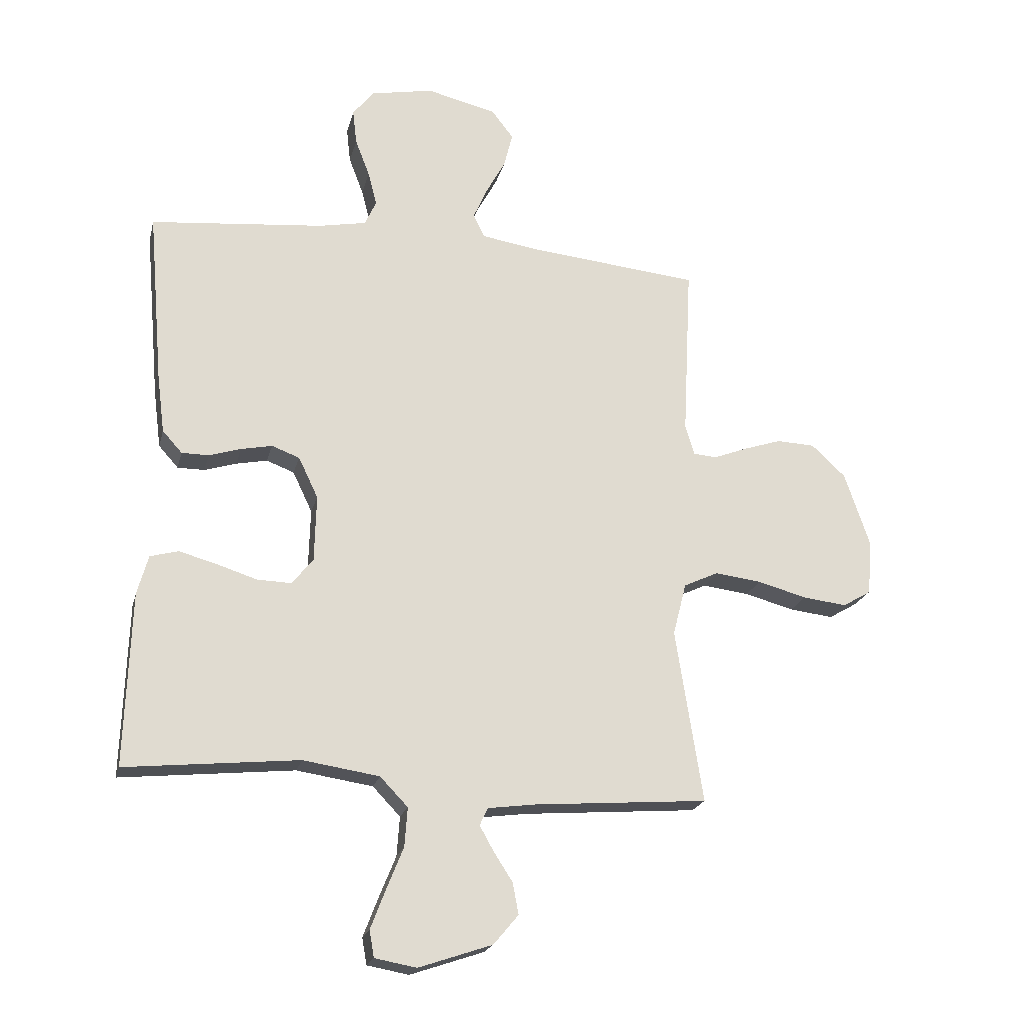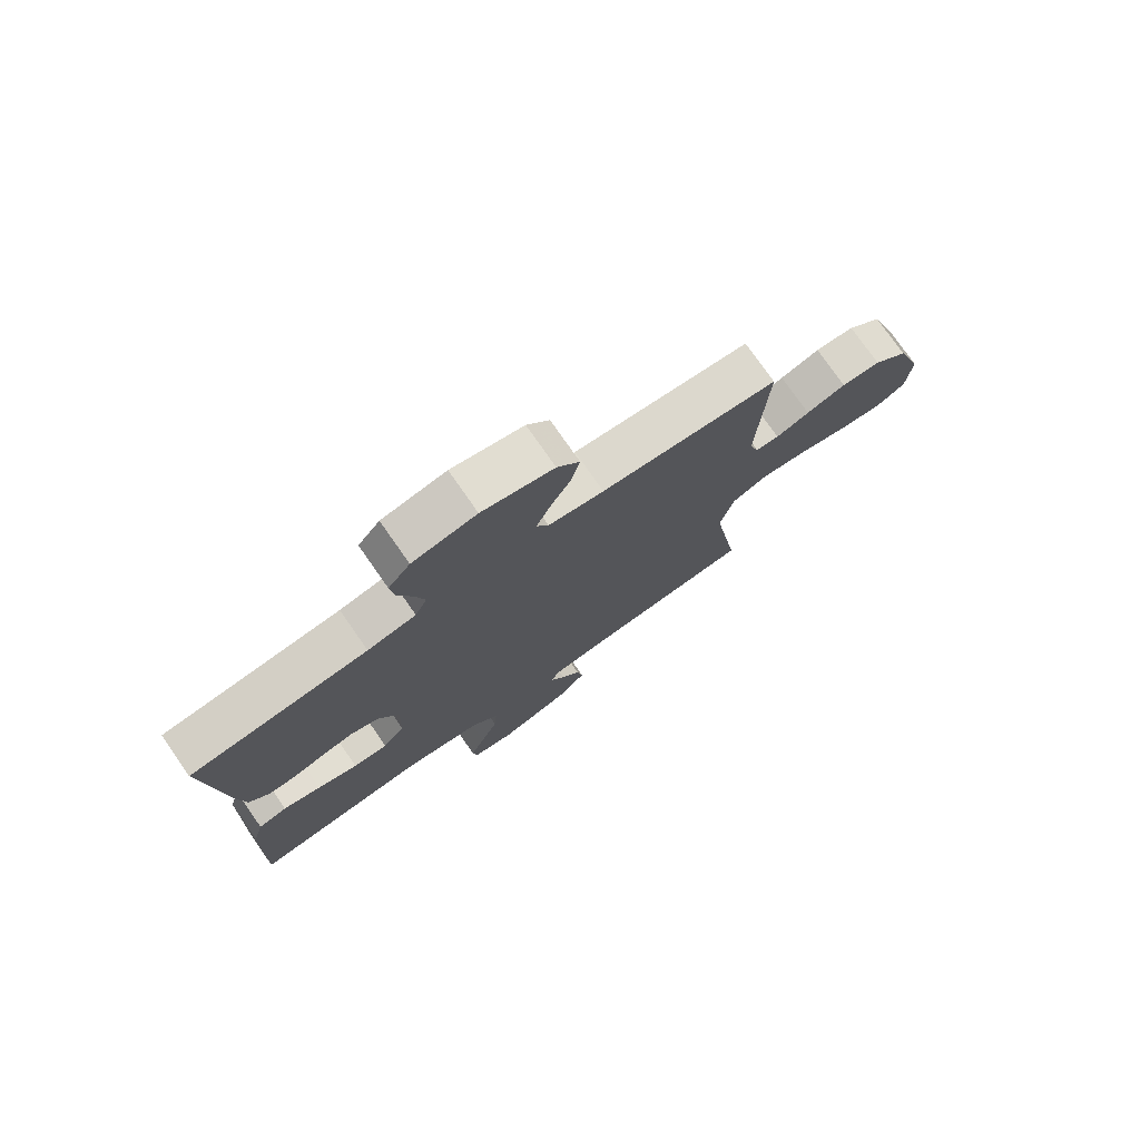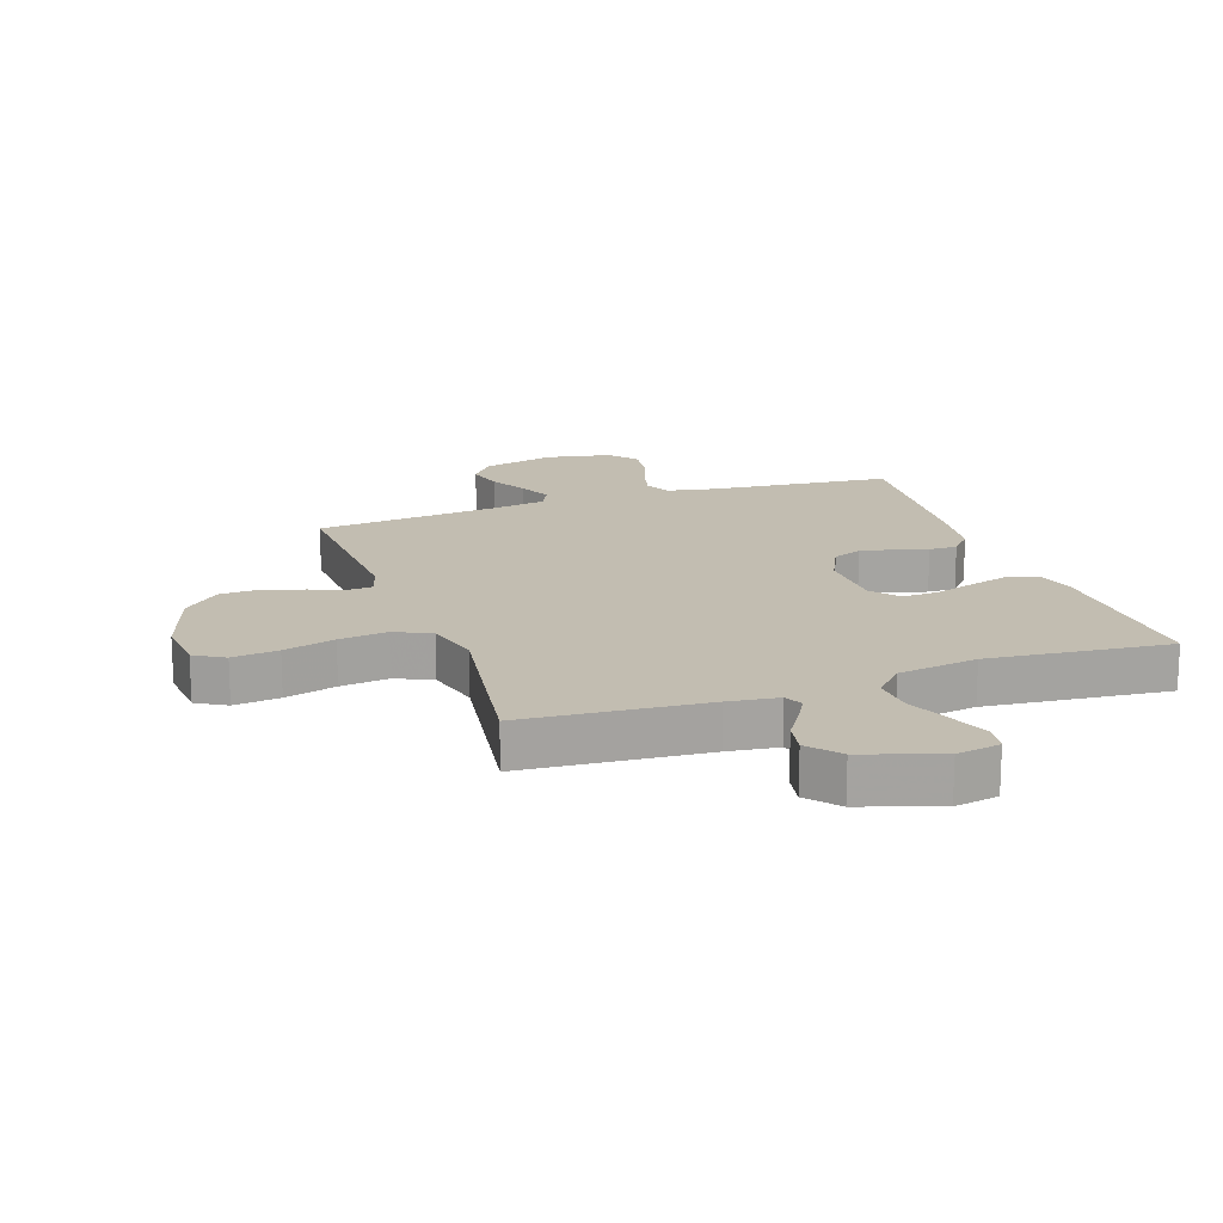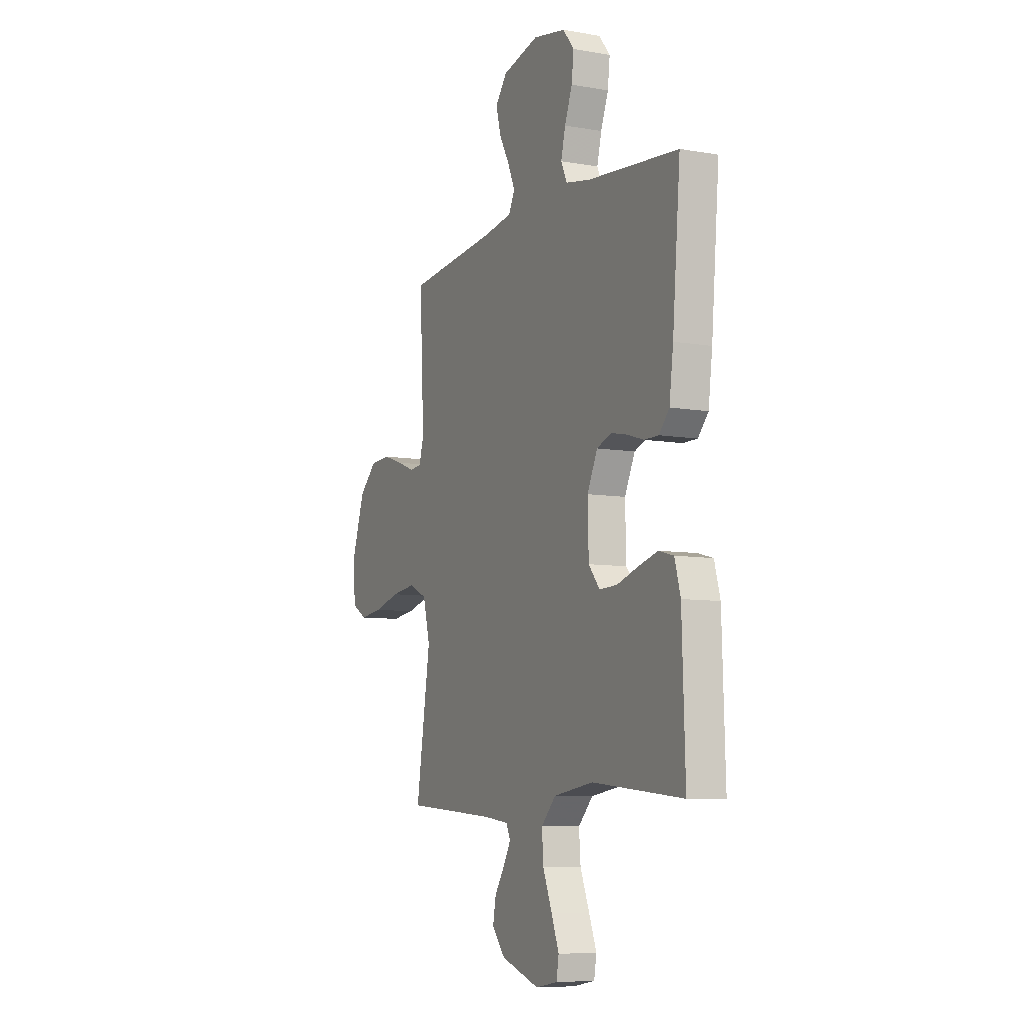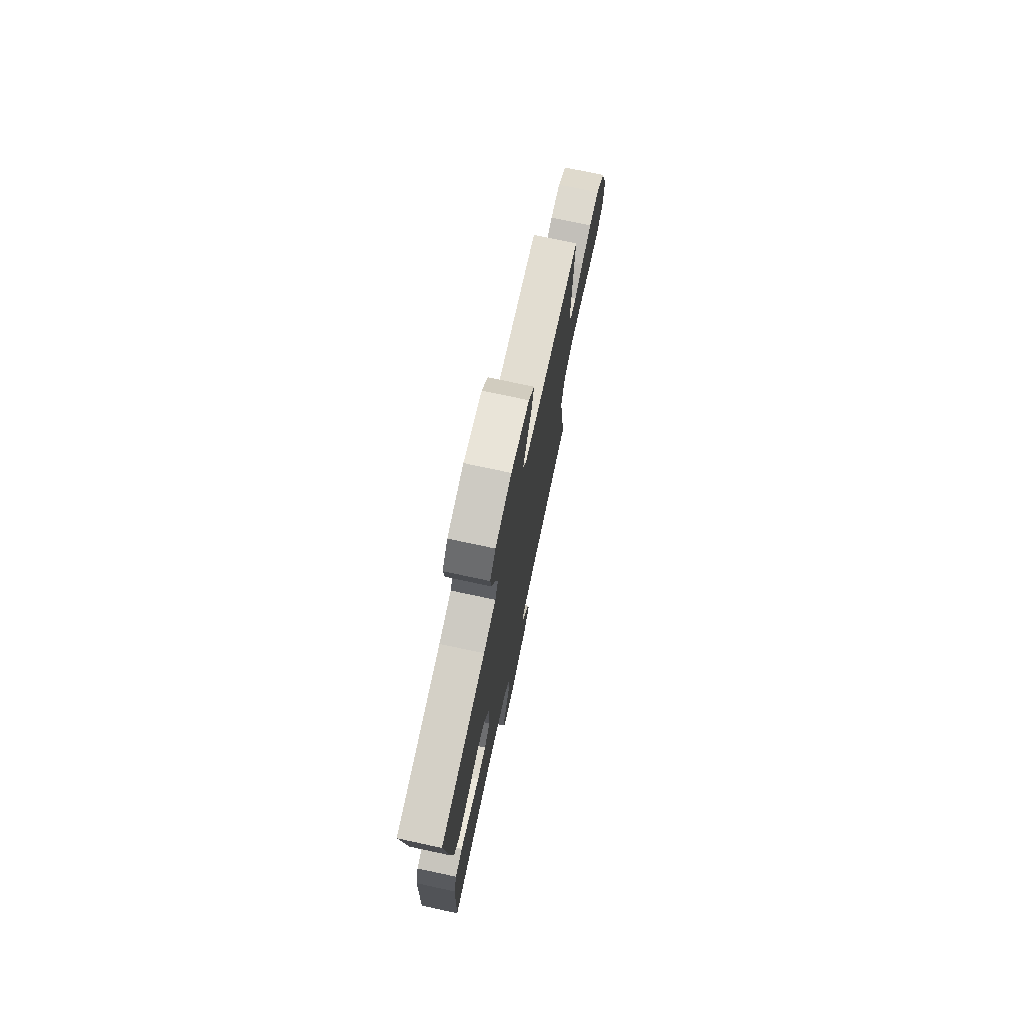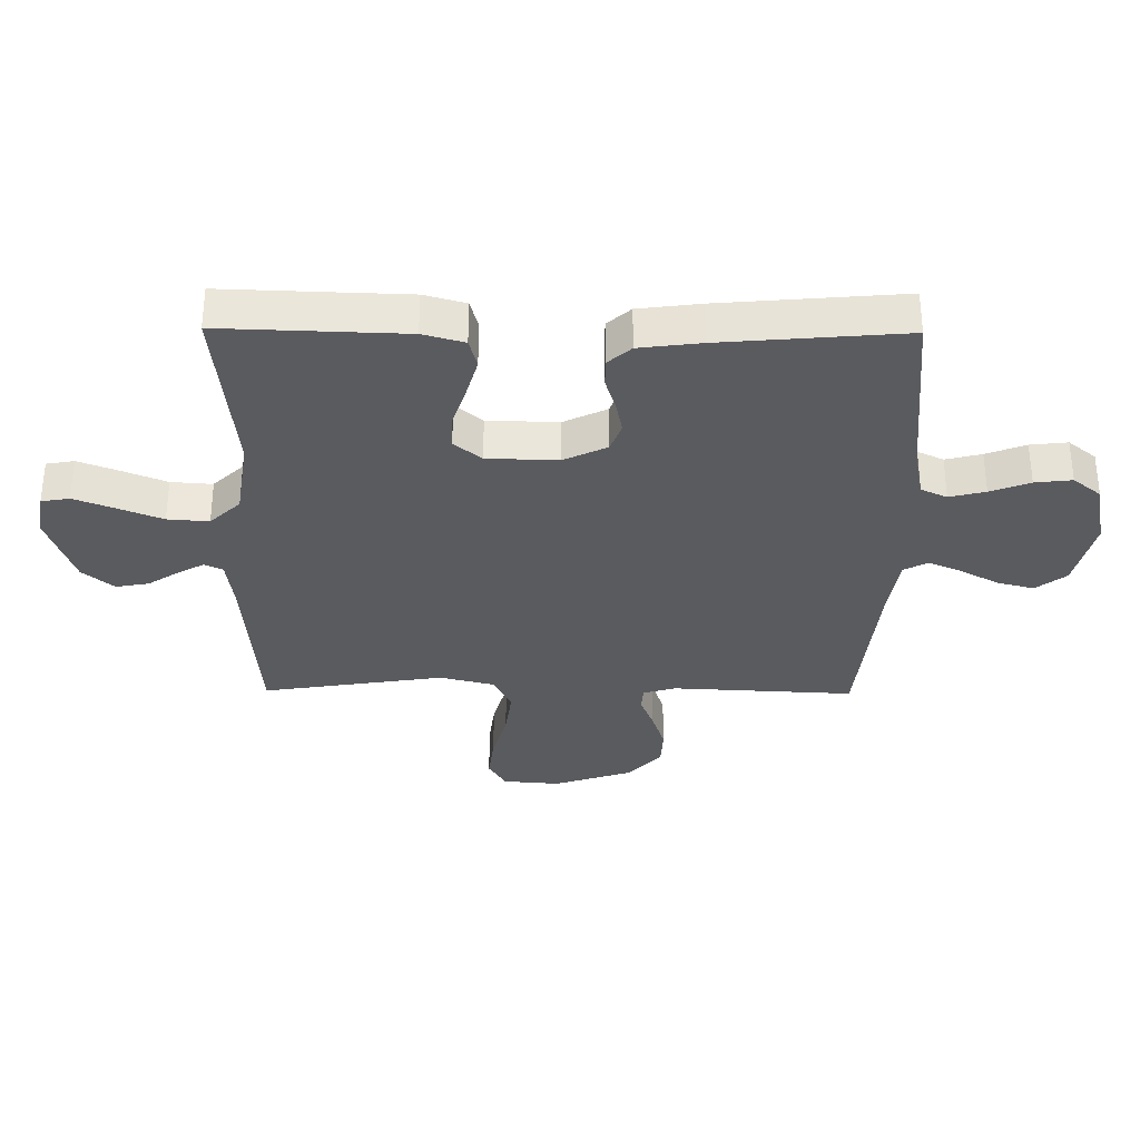
<metadata>
{"format":"obj","ext":"obj","renderer":"f3d","projection":"perspective","resolution":1024,"background":"white","views":[{"elev":-20.9,"azim":-13.3,"up":"+Z"},{"elev":76.4,"azim":-34.9,"up":"+Z"},{"elev":17.0,"azim":160.8,"up":"+Y"},{"elev":-7.9,"azim":-115.9,"up":"+Z"},{"elev":74.5,"azim":-77.9,"up":"+Z"},{"elev":-32.8,"azim":-90.6,"up":"+Y"}]}
</metadata>
<code>
v 0.5 0.07 -0.5
v 0.2 0.07 -0.523
v 0.117 0.07 -0.534
v 0.103 0.07 -0.564
v 0.127 0.07 -0.607
v 0.16 0.07 -0.658
v 0.17 0.07 -0.712
v 0.127 0.07 -0.763
v 0 0.07 -0.806
v -0.072 0.07 -0.793
v -0.08 0.07 -0.747
v -0.055 0.07 -0.682
v -0.025 0.07 -0.608
v -0.02 0.07 -0.54
v -0.068 0.07 -0.49
v -0.2 0.07 -0.47
v -0.5 0.07 -0.5
v -0.49 0.07 -0.2
v -0.471 0.07 -0.132
v -0.422 0.07 -0.119
v -0.357 0.07 -0.137
v -0.288 0.07 -0.159
v -0.229 0.07 -0.161
v -0.192 0.07 -0.116
v -0.189 0.07 0
v -0.223 0.07 0.071
v -0.271 0.07 0.089
v -0.325 0.07 0.078
v -0.38 0.07 0.061
v -0.427 0.07 0.061
v -0.461 0.07 0.099
v -0.474 0.07 0.2
v -0.5 0.07 0.5
v -0.2 0.07 0.529
v -0.118 0.07 0.545
v -0.098 0.07 0.588
v -0.113 0.07 0.647
v -0.138 0.07 0.712
v -0.145 0.07 0.773
v -0.108 0.07 0.819
v 0 0.07 0.84
v 0.121 0.07 0.811
v 0.159 0.07 0.762
v 0.144 0.07 0.702
v 0.11 0.07 0.64
v 0.086 0.07 0.585
v 0.106 0.07 0.545
v 0.2 0.07 0.53
v 0.5 0.07 0.5
v 0.485 0.07 0.2
v 0.501 0.07 0.147
v 0.541 0.07 0.144
v 0.598 0.07 0.166
v 0.665 0.07 0.188
v 0.731 0.07 0.185
v 0.79 0.07 0.13
v 0.834 0.07 0
v 0.826 0.07 -0.094
v 0.777 0.07 -0.123
v 0.701 0.07 -0.114
v 0.616 0.07 -0.091
v 0.536 0.07 -0.081
v 0.476 0.07 -0.109
v 0.453 0.07 -0.2
v 0.5 0 -0.5
v 0.2 0 -0.523
v 0.117 0 -0.534
v 0.103 0 -0.564
v 0.127 0 -0.607
v 0.16 0 -0.658
v 0.17 0 -0.712
v 0.127 0 -0.763
v 0 0 -0.806
v -0.072 0 -0.793
v -0.08 0 -0.747
v -0.055 0 -0.682
v -0.025 0 -0.608
v -0.02 0 -0.54
v -0.068 0 -0.49
v -0.2 0 -0.47
v -0.5 0 -0.5
v -0.49 0 -0.2
v -0.471 0 -0.132
v -0.422 0 -0.119
v -0.357 0 -0.137
v -0.288 0 -0.159
v -0.229 0 -0.161
v -0.192 0 -0.116
v -0.189 0 0
v -0.223 0 0.071
v -0.271 0 0.089
v -0.325 0 0.078
v -0.38 0 0.061
v -0.427 0 0.061
v -0.461 0 0.099
v -0.474 0 0.2
v -0.5 0 0.5
v -0.2 0 0.529
v -0.118 0 0.545
v -0.098 0 0.588
v -0.113 0 0.647
v -0.138 0 0.712
v -0.145 0 0.773
v -0.108 0 0.819
v 0 0 0.84
v 0.121 0 0.811
v 0.159 0 0.762
v 0.144 0 0.702
v 0.11 0 0.64
v 0.086 0 0.585
v 0.106 0 0.545
v 0.2 0 0.53
v 0.5 0 0.5
v 0.485 0 0.2
v 0.501 0 0.147
v 0.541 0 0.144
v 0.598 0 0.166
v 0.665 0 0.188
v 0.731 0 0.185
v 0.79 0 0.13
v 0.834 0 0
v 0.826 0 -0.094
v 0.777 0 -0.123
v 0.701 0 -0.114
v 0.616 0 -0.091
v 0.536 0 -0.081
v 0.476 0 -0.109
v 0.453 0 -0.2
f 59 60 61
f 58 59 61
f 57 58 61
f 56 57 61
f 55 56 61
f 54 55 61
f 53 54 61
f 52 53 61
f 51 52 61 62
f 50 51 62 63
f 48 49 50
f 50 63 64
f 48 50 64
f 47 48 64
f 43 44 45
f 42 43 45
f 41 42 45
f 40 41 45
f 39 40 45
f 38 39 45
f 37 38 45
f 36 37 45 46
f 64 1 2
f 47 64 2
f 46 47 2
f 36 46 2
f 35 36 2
f 32 33 34
f 31 32 34
f 30 31 34
f 29 30 34
f 28 29 34
f 20 21 22
f 19 20 22
f 18 19 22
f 17 18 22
f 16 17 22
f 15 16 22 23
f 14 15 23 24
f 11 12 13
f 10 11 13
f 9 10 13
f 8 9 13
f 7 8 13
f 6 7 13
f 5 6 13
f 4 5 13 14
f 14 24 25
f 4 14 25
f 3 4 25
f 27 28 34 35
f 26 27 35
f 25 26 35
f 3 25 35
f 2 3 35
f 125 124 123
f 125 123 122
f 125 122 121
f 125 121 120
f 125 120 119
f 125 119 118
f 125 118 117
f 125 117 116
f 126 125 116 115
f 127 126 115 114
f 114 113 112
f 128 127 114
f 128 114 112
f 128 112 111
f 109 108 107
f 109 107 106
f 109 106 105
f 109 105 104
f 109 104 103
f 109 103 102
f 109 102 101
f 110 109 101 100
f 66 65 128
f 66 128 111
f 66 111 110
f 66 110 100
f 66 100 99
f 98 97 96
f 98 96 95
f 98 95 94
f 98 94 93
f 98 93 92
f 86 85 84
f 86 84 83
f 86 83 82
f 86 82 81
f 86 81 80
f 87 86 80 79
f 88 87 79 78
f 77 76 75
f 77 75 74
f 77 74 73
f 77 73 72
f 77 72 71
f 77 71 70
f 77 70 69
f 78 77 69 68
f 89 88 78
f 89 78 68
f 89 68 67
f 99 98 92 91
f 99 91 90
f 99 90 89
f 99 89 67
f 99 67 66
f 1 65 66 2
f 2 66 67 3
f 3 67 68 4
f 4 68 69 5
f 5 69 70 6
f 6 70 71 7
f 7 71 72 8
f 8 72 73 9
f 9 73 74 10
f 10 74 75 11
f 11 75 76 12
f 12 76 77 13
f 13 77 78 14
f 14 78 79 15
f 15 79 80 16
f 16 80 81 17
f 17 81 82 18
f 18 82 83 19
f 19 83 84 20
f 20 84 85 21
f 21 85 86 22
f 22 86 87 23
f 23 87 88 24
f 24 88 89 25
f 25 89 90 26
f 26 90 91 27
f 27 91 92 28
f 28 92 93 29
f 29 93 94 30
f 30 94 95 31
f 31 95 96 32
f 32 96 97 33
f 33 97 98 34
f 34 98 99 35
f 35 99 100 36
f 36 100 101 37
f 37 101 102 38
f 38 102 103 39
f 39 103 104 40
f 40 104 105 41
f 41 105 106 42
f 42 106 107 43
f 43 107 108 44
f 44 108 109 45
f 45 109 110 46
f 46 110 111 47
f 47 111 112 48
f 48 112 113 49
f 49 113 114 50
f 50 114 115 51
f 51 115 116 52
f 52 116 117 53
f 53 117 118 54
f 54 118 119 55
f 55 119 120 56
f 56 120 121 57
f 57 121 122 58
f 58 122 123 59
f 59 123 124 60
f 60 124 125 61
f 61 125 126 62
f 62 126 127 63
f 63 127 128 64
f 64 128 65 1

</code>
